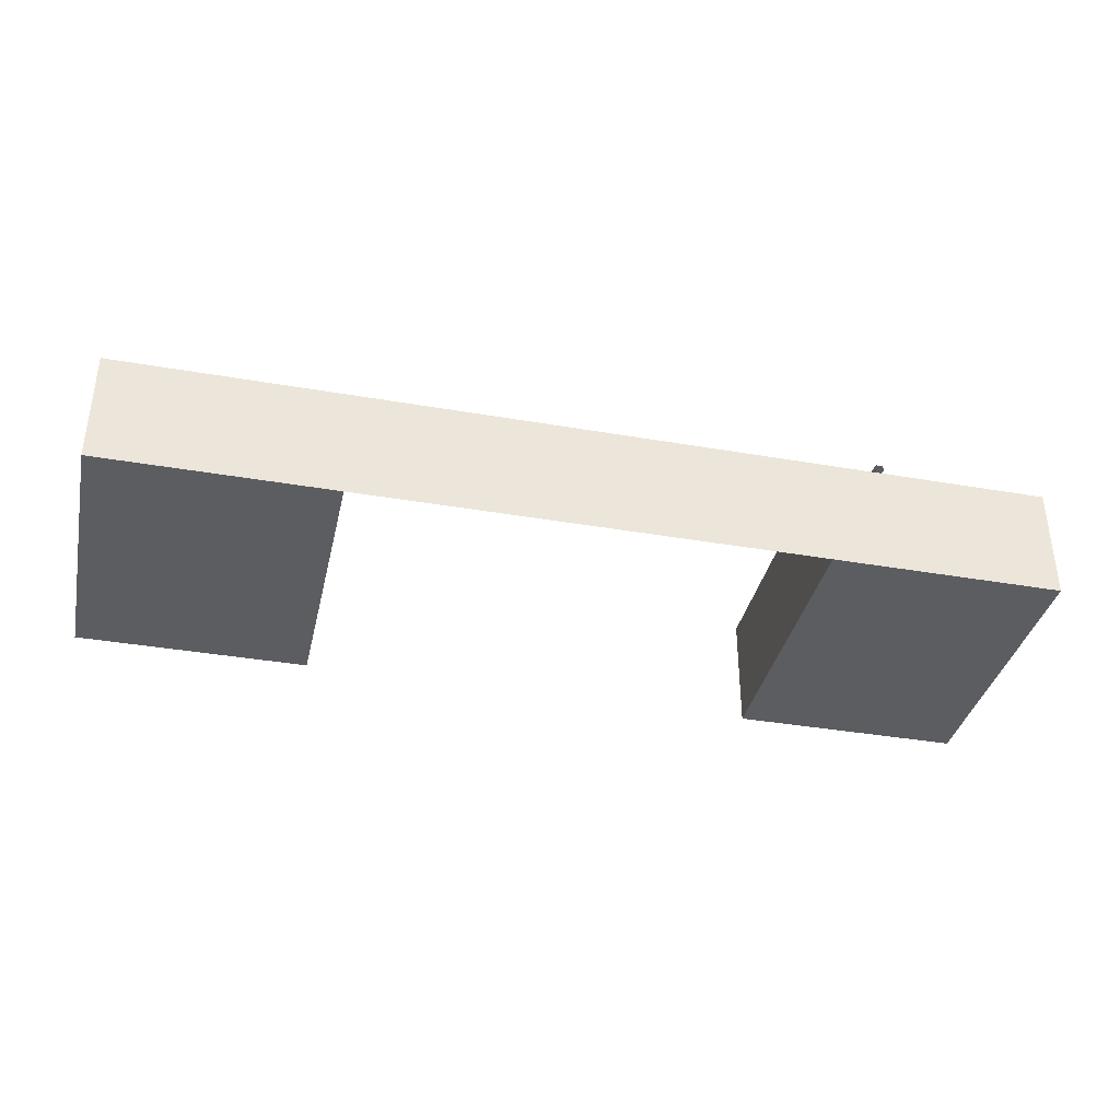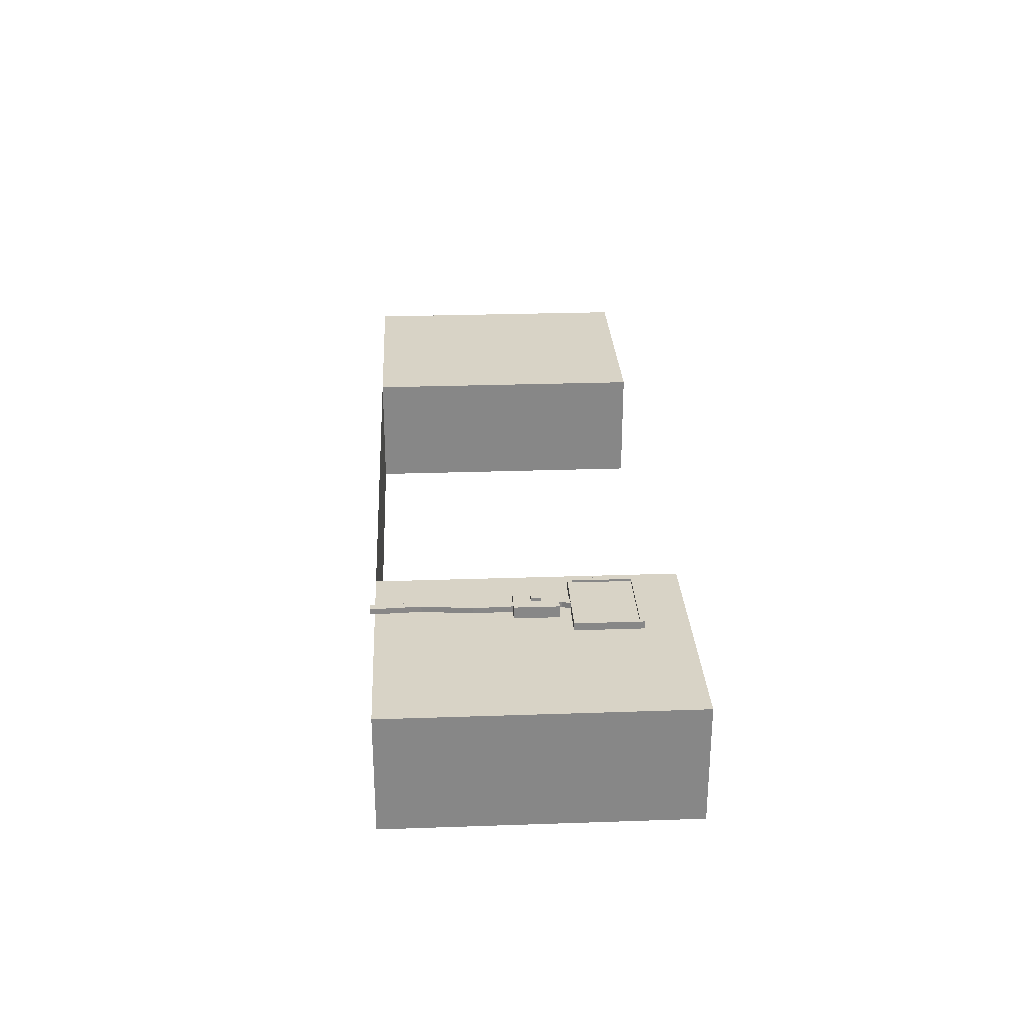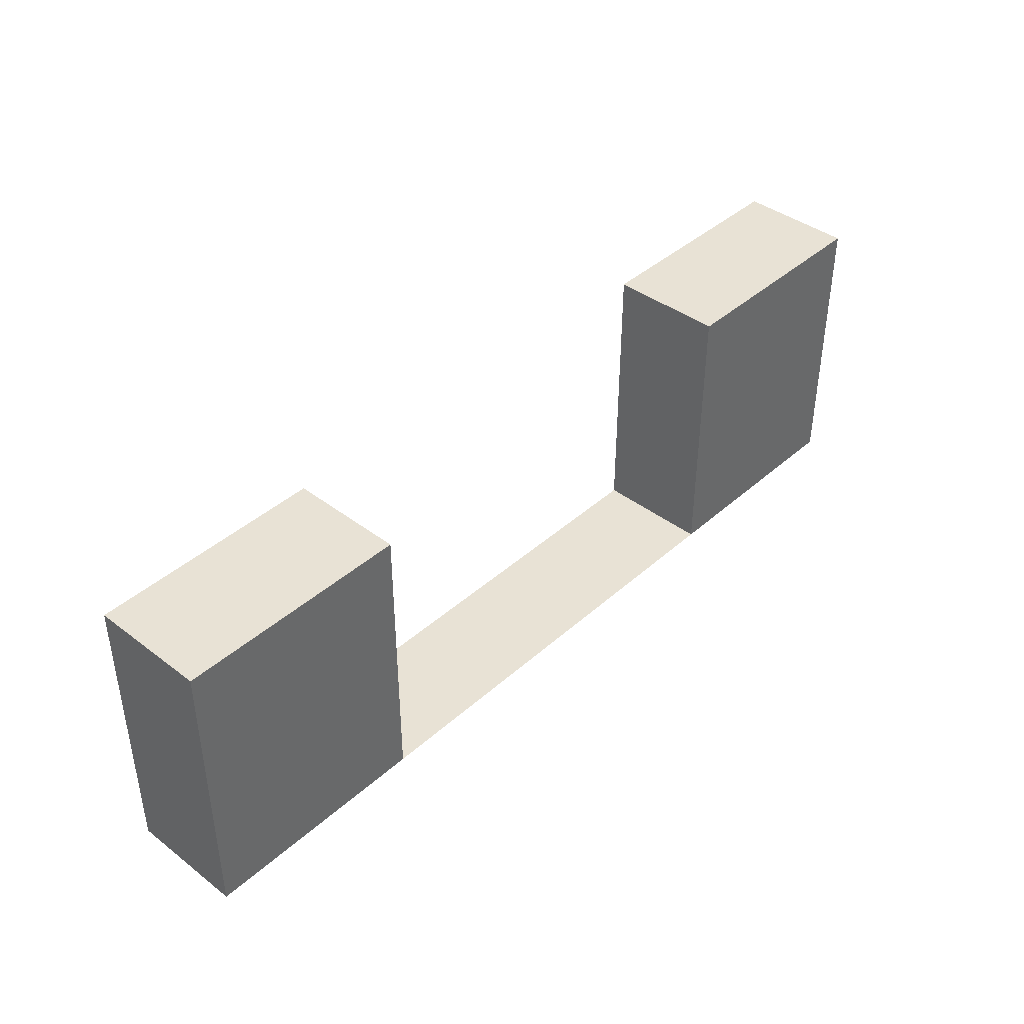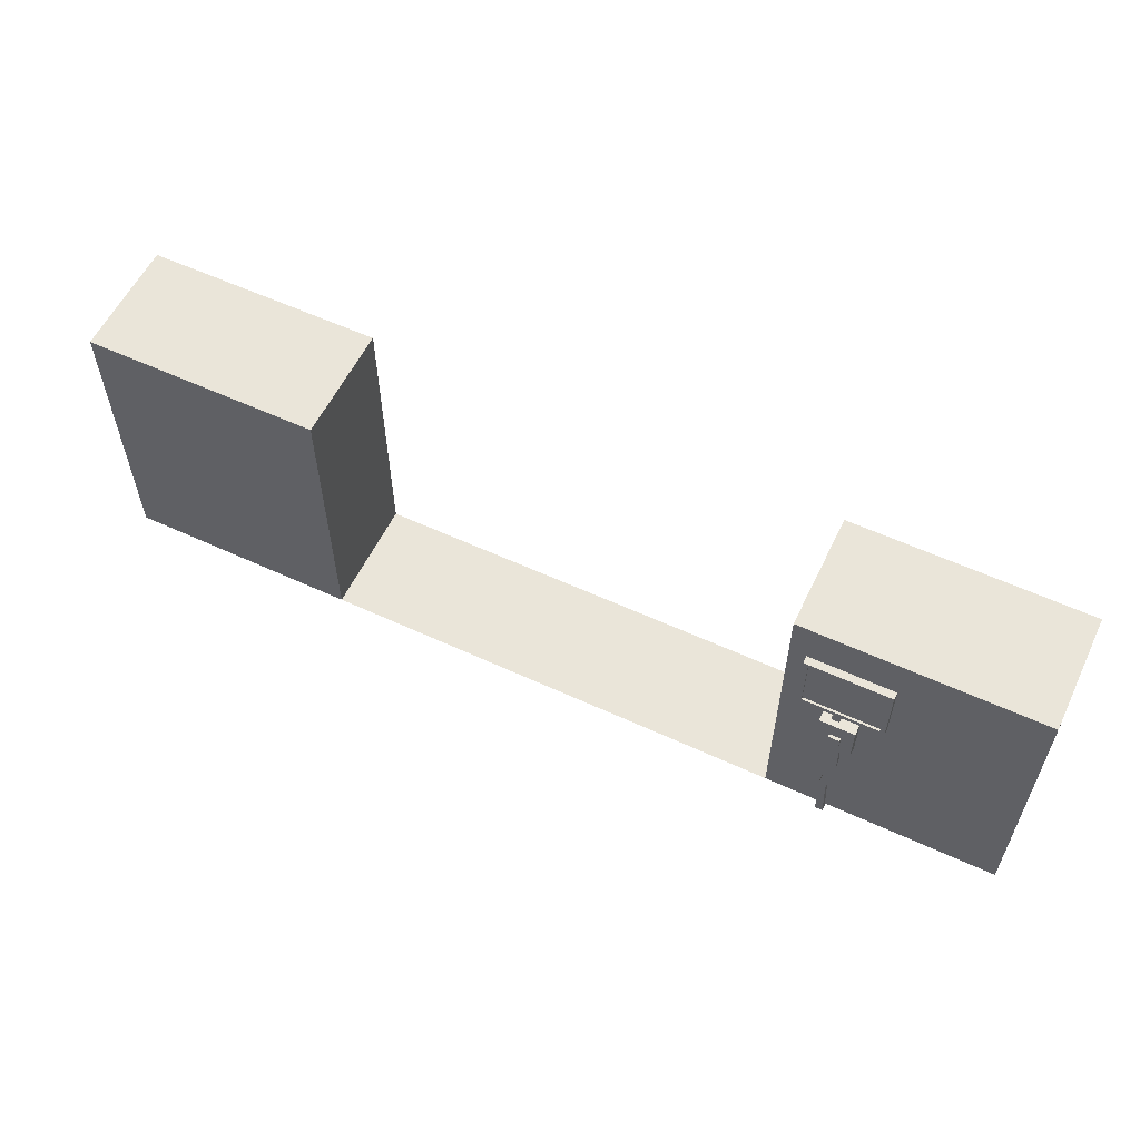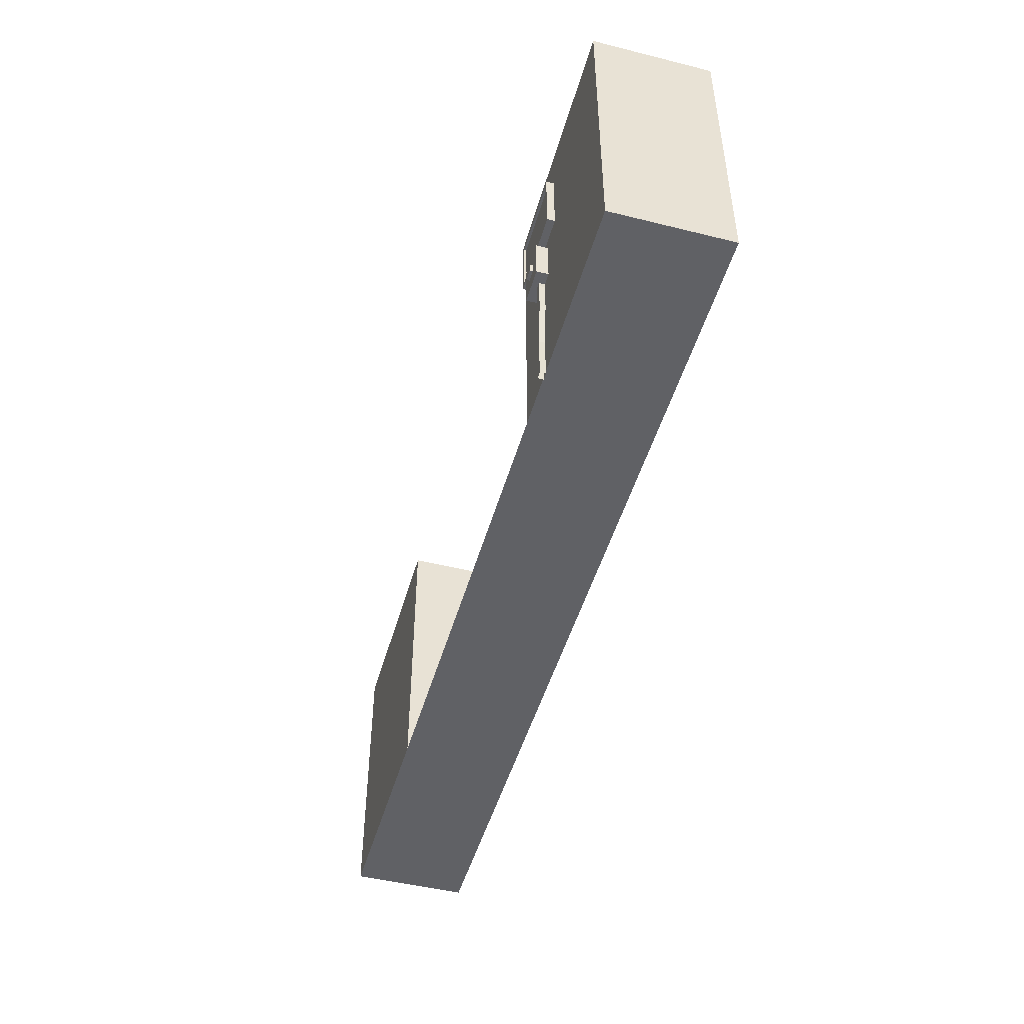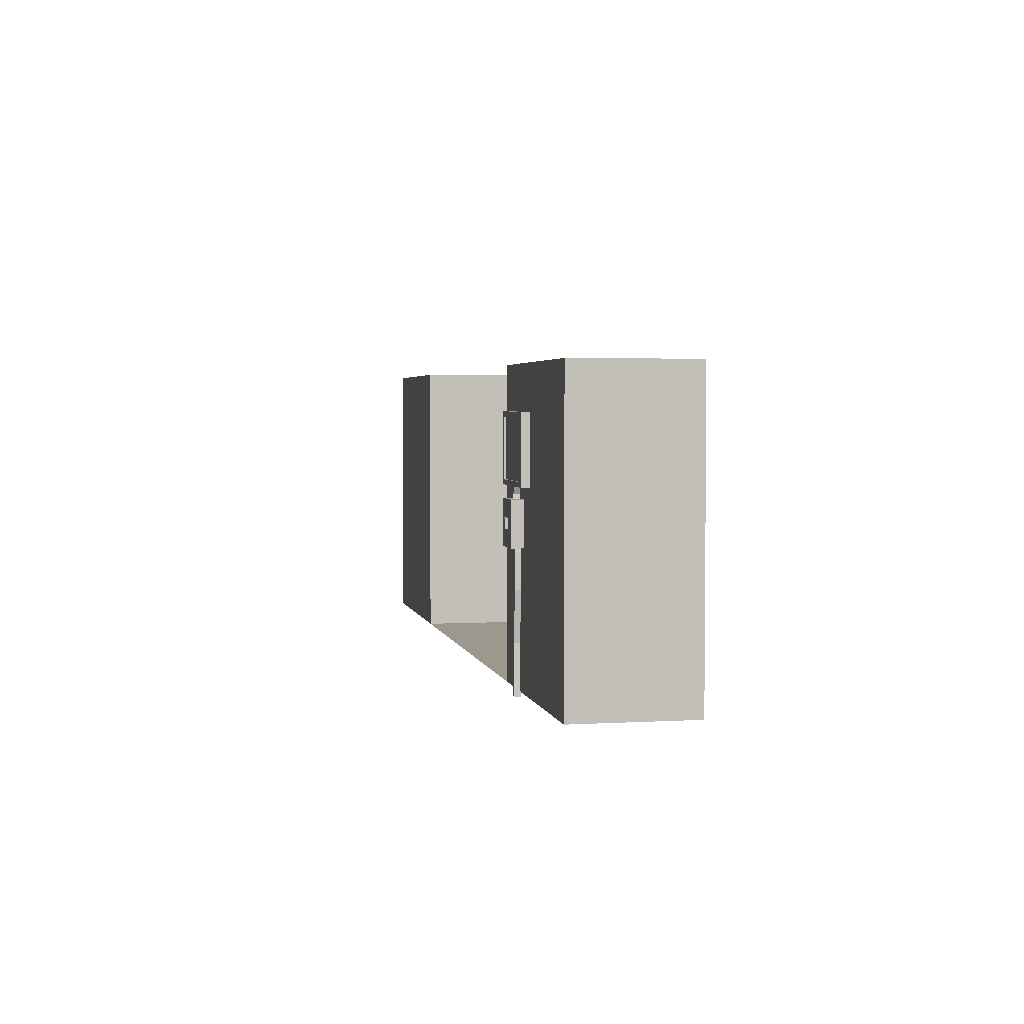
<metadata>
{"format":"obj","ext":"obj","renderer":"f3d","projection":"perspective","resolution":1024,"background":"white","views":[{"elev":-36.8,"azim":-12.7,"up":"+Z"},{"elev":27.8,"azim":87.0,"up":"+Z"},{"elev":40.9,"azim":132.8,"up":"+Y"},{"elev":57.8,"azim":25.6,"up":"+Y"},{"elev":-47.9,"azim":74.4,"up":"+Y"},{"elev":3.2,"azim":78.7,"up":"+Y"}]}
</metadata>
<code>
g IL_MB_Wall
v 2.796 2.5 0.2036
v 2.796 2.5 0.7964
v 2.204 2.5 0.7964
v 2.204 2.5 0.2036
v 3 1.25 1
v 2 1.25 1
v 2 2.5 1
v 3 2.5 1
v 4 1.25 1
v 4 2.5 1
v 2 1.25 0.5982
v 2 1.25 0.4018
v 2 2.098 0.4018
v 2 2.098 0.5982
v 2 0 0
v 2 0 1
v 3 0 1
v 3 0 0
v 4 0 0
v 4 0 1
v 3 2.5 0
v 4 2.5 0
v 4 2.5 1
v 3 2.5 1
v 2.796 2.5 0.2036
v 2.796 2.5 0.7964
v 2.204 2.5 0.2036
v 2 2.5 1
v 2 2.5 0
v 2.204 2.5 0.7964
v 2 1.25 0
v 3 2.5 0
v 2 2.5 0
v 3 1.25 0
v 4 2.5 0
v 4 1.25 0
v 2 0 0
v 3 1.25 0
v 2 1.25 0
v 3 0 0
v 4 1.25 0
v 4 0 0
v 2 0.09806 0.5982
v 2 0.09806 0.4018
v 2 1.25 0.4018
v 2 1.25 0.5982
v 3 0 1
v 2 0 1
v 2 1.25 1
v 3 1.25 1
v 4 0 1
v 4 1.25 1
v -2.204 2.5 0.2036
v -2.204 2.5 0.7964
v -2.796 2.5 0.7964
v -2.796 2.5 0.2036
v -2 1.25 1
v -3 2.5 1
v -2 2.5 1
v -3 1.25 1
v -4 2.5 1
v -4 1.25 1
v -3 0 0
v -4 0 0
v -4 0 1
v -3 0 1
v -2 0 1
v -2 0 0
v -2 1.25 0.4018
v -2 1.25 0.5982
v -2 2.098 0.5982
v -2 2.098 0.4018
v -3 1.25 0
v -2 1.25 0
v -2 2.5 0
v -3 2.5 0
v -4 1.25 0
v -4 2.5 0
v -3 0 0
v -2 0 0
v -2 1.25 0
v -3 1.25 0
v -4 0 0
v -4 1.25 0
v -2 0.09806 0.4018
v -2 0.09806 0.5982
v -2 1.25 0.5982
v -2 1.25 0.4018
v -3 0 1
v -4 0 1
v -4 1.25 1
v -3 1.25 1
v -2 0 1
v -2 1.25 1
v 2 0 1
v -2 0 1
v -2 0 0
v 2 0 0
v -4 1.25 1
v -4 1.25 0
v -4 2.5 0
v -4 2.5 1
v -4 0 1
v -4 0 0
v -4 1.25 0
v -4 1.25 1
v -3 2.5 1
v -4 2.5 1
v -4 2.5 0
v -3 2.5 0
v -2.796 2.5 0.7964
v -2.204 2.5 0.7964
v -2.796 2.5 0.2036
v -2 2.5 1
v -2 2.5 0
v -2.204 2.5 0.2036
v 4 1.25 0
v 4 1.25 1
v 4 2.5 1
v 4 2.5 0
v 4 0 0
v 4 0 1
v 4 1.25 1
v 4 1.25 0
v 2 2.098 0.5982
v 2 1.25 1
v 2 1.25 0.5982
v 2 2.5 1
v 2 2.098 0.4018
v 2 2.5 0
v 2 1.25 0.4018
v 2 1.25 0
v 2 0.09806 0.4018
v 2 1.25 0
v 2 1.25 0.4018
v 2 0 0
v 2 0.09806 0.5982
v 2 0 1
v 2 1.25 0.5982
v 2 1.25 1
v -2 1.25 0.4018
v -2 1.25 0
v -2 0 0
v -2 0.09806 0.4018
v -2 0 1
v -2 0.09806 0.5982
v -2 1.25 1
v -2 1.25 0.5982
v -2 2.098 0.4018
v -2 1.25 0
v -2 1.25 0.4018
v -2 2.5 0
v -2 2.098 0.5982
v -2 2.5 1
v -2 1.25 0.5982
v -2 1.25 1
v 2.647 1.107 1
v 2.647 1.476 1
v 2.353 1.476 1
v 2.353 1.107 1
v 2.548 1.334 1.1
v 2.548 1.334 1.126
v 2.452 1.334 1.126
v 2.452 1.334 1.1
v 2.647 1.476 1
v 2.647 1.476 1.1
v 2.353 1.476 1.1
v 2.353 1.476 1
v 2.353 1.107 1
v 2.353 1.107 1.1
v 2.647 1.107 1.1
v 2.647 1.107 1
v 2.353 1.476 1
v 2.353 1.476 1.1
v 2.353 1.107 1.1
v 2.353 1.107 1
v 2.647 1.107 1
v 2.647 1.107 1.1
v 2.647 1.476 1.1
v 2.647 1.476 1
v 2.468 1.599 1.002
v 2.532 1.599 1.002
v 2.532 1.599 1.051
v 2.468 1.599 1.051
v 2.511 0.3736 1.002
v 2.532 -0.03494 1.002
v 2.532 -0.03494 1.051
v 2.511 0.3736 1.051
v 2.447 0.3736 1.002
v 2.468 -0.03494 1.002
v 2.532 -0.03494 1.002
v 2.511 0.3736 1.002
v 2.492 0.7821 1.002
v 2.556 0.7821 1.002
v 2.486 1.063 1.002
v 2.55 1.063 1.002
v 2.432 1.509 1.002
v 2.496 1.509 1.002
v 2.468 1.599 1.002
v 2.532 1.599 1.002
v 2.447 0.3736 1.051
v 2.468 -0.03494 1.051
v 2.468 -0.03494 1.002
v 2.447 0.3736 1.002
v 2.511 0.3736 1.051
v 2.532 -0.03494 1.051
v 2.468 -0.03494 1.051
v 2.447 0.3736 1.051
v 2.556 0.7821 1.051
v 2.492 0.7821 1.051
v 2.55 1.063 1.051
v 2.486 1.063 1.051
v 2.496 1.509 1.051
v 2.432 1.509 1.051
v 2.532 1.599 1.051
v 2.468 1.599 1.051
v 2.548 1.249 1.126
v 2.452 1.249 1.126
v 2.452 1.334 1.126
v 2.548 1.334 1.126
v 2.452 1.249 1.1
v 2.452 1.249 1.126
v 2.548 1.249 1.126
v 2.548 1.249 1.1
v 2.452 1.334 1.1
v 2.452 1.334 1.126
v 2.452 1.249 1.126
v 2.452 1.249 1.1
v 2.548 1.249 1.1
v 2.548 1.249 1.126
v 2.548 1.334 1.126
v 2.548 1.334 1.1
v 2.853 1.573 1
v 2.853 2.137 1
v 2.14 2.137 1
v 2.14 1.573 1
v 2.813 1.613 1.064
v 2.813 1.613 1.045
v 2.813 2.098 1.045
v 2.813 2.098 1.064
v 2.853 1.573 1
v 2.853 1.573 1.064
v 2.853 2.137 1.064
v 2.853 2.137 1
v 2.14 2.137 1
v 2.14 2.137 1.064
v 2.14 1.573 1.064
v 2.14 1.573 1
v 2.14 1.573 1
v 2.14 1.573 1.064
v 2.853 1.573 1.064
v 2.853 1.573 1
v 2.853 2.137 1
v 2.853 2.137 1.064
v 2.14 2.137 1.064
v 2.14 2.137 1
v 2.813 1.613 1.045
v 2.18 1.613 1.045
v 2.18 2.098 1.045
v 2.813 2.098 1.045
v 2.18 2.098 1.064
v 2.18 2.098 1.045
v 2.18 1.613 1.045
v 2.18 1.613 1.064
v 2.18 1.613 1.064
v 2.18 1.613 1.045
v 2.813 1.613 1.045
v 2.813 1.613 1.064
v 2.813 2.098 1.064
v 2.813 2.098 1.045
v 2.18 2.098 1.045
v 2.18 2.098 1.064
v 2.486 1.063 1.051
v 2.492 0.7821 1.051
v 2.492 0.7821 1.002
v 2.486 1.063 1.002
v 2.55 1.063 1.002
v 2.556 0.7821 1.002
v 2.556 0.7821 1.051
v 2.55 1.063 1.051
v 2.492 0.7821 1.051
v 2.447 0.3736 1.051
v 2.447 0.3736 1.002
v 2.492 0.7821 1.002
v 2.556 0.7821 1.002
v 2.511 0.3736 1.002
v 2.511 0.3736 1.051
v 2.556 0.7821 1.051
v 2.532 1.599 1.002
v 2.496 1.509 1.002
v 2.496 1.509 1.051
v 2.532 1.599 1.051
v 2.468 1.599 1.051
v 2.432 1.509 1.051
v 2.432 1.509 1.002
v 2.468 1.599 1.002
v 2.496 1.509 1.002
v 2.55 1.063 1.002
v 2.55 1.063 1.051
v 2.496 1.509 1.051
v 2.432 1.509 1.051
v 2.486 1.063 1.051
v 2.486 1.063 1.002
v 2.432 1.509 1.002
v 2.548 1.334 1.1
v 2.647 1.107 1.1
v 2.548 1.249 1.1
v 2.647 1.476 1.1
v 2.353 1.107 1.1
v 2.452 1.334 1.1
v 2.452 1.249 1.1
v 2.353 1.476 1.1
v 2.18 1.613 1.064
v 2.14 1.573 1.064
v 2.14 2.137 1.064
v 2.18 2.098 1.064
v 2.813 1.613 1.064
v 2.853 2.137 1.064
v 2.853 1.573 1.064
v 2.813 2.098 1.064
g IL_MB_Wall_0
f 3 2 1
f 4 3 1
f 7 6 5
f 8 7 5
f 5 9 8
f 9 10 8
f 13 12 11
f 14 13 11
f 17 16 15
f 18 17 15
f 18 19 17
f 19 20 17
f 23 22 21
f 24 23 21
f 24 21 25
f 26 24 25
f 25 21 27
f 28 24 26
f 21 29 27
f 30 28 26
f 27 29 30
f 29 28 30
f 33 32 31
f 32 34 31
f 32 35 34
f 35 36 34
f 39 38 37
f 38 40 37
f 38 41 40
f 41 42 40
f 45 44 43
f 46 45 43
f 49 48 47
f 50 49 47
f 47 51 50
f 51 52 50
f 55 54 53
f 56 55 53
f 59 58 57
f 58 60 57
f 58 61 60
f 61 62 60
f 65 64 63
f 66 65 63
f 67 66 63
f 68 67 63
f 71 70 69
f 72 71 69
f 75 74 73
f 76 75 73
f 73 77 76
f 77 78 76
f 81 80 79
f 82 81 79
f 79 83 82
f 83 84 82
f 87 86 85
f 88 87 85
f 91 90 89
f 92 91 89
f 92 89 93
f 94 92 93
f 97 96 95
f 98 97 95
f 101 100 99
f 102 101 99
f 105 104 103
f 106 105 103
f 109 108 107
f 110 109 107
f 110 107 111
f 111 107 112
f 113 110 111
f 107 114 112
f 115 110 113
f 112 114 116
f 116 115 113
f 114 115 116
f 119 118 117
f 120 119 117
f 123 122 121
f 124 123 121
f 127 126 125
f 126 128 125
f 125 128 129
f 128 130 129
f 129 130 131
f 130 132 131
f 135 134 133
f 134 136 133
f 133 136 137
f 136 138 137
f 137 138 139
f 138 140 139
f 143 142 141
f 144 143 141
f 145 143 144
f 146 145 144
f 147 145 146
f 148 147 146
f 151 150 149
f 150 152 149
f 149 152 153
f 152 154 153
f 153 154 155
f 154 156 155
f 159 158 157
f 160 159 157
f 163 162 161
f 164 163 161
f 167 166 165
f 168 167 165
f 171 170 169
f 172 171 169
f 175 174 173
f 176 175 173
f 179 178 177
f 180 179 177
f 183 182 181
f 184 183 181
f 187 186 185
f 188 187 185
f 191 190 189
f 192 191 189
f 192 189 193
f 194 192 193
f 194 193 195
f 196 194 195
f 196 195 197
f 198 196 197
f 198 197 199
f 200 198 199
f 203 202 201
f 204 203 201
f 207 206 205
f 208 207 205
f 208 205 209
f 210 208 209
f 210 209 211
f 212 210 211
f 212 211 213
f 214 212 213
f 214 213 215
f 216 214 215
f 219 218 217
f 220 219 217
f 223 222 221
f 224 223 221
f 227 226 225
f 228 227 225
f 231 230 229
f 232 231 229
f 235 234 233
f 236 235 233
f 239 238 237
f 240 239 237
f 243 242 241
f 244 243 241
f 247 246 245
f 248 247 245
f 251 250 249
f 252 251 249
f 255 254 253
f 256 255 253
f 259 258 257
f 260 259 257
f 263 262 261
f 264 263 261
f 267 266 265
f 268 267 265
f 271 270 269
f 272 271 269
f 275 274 273
f 276 275 273
f 279 278 277
f 280 279 277
f 283 282 281
f 284 283 281
f 287 286 285
f 288 287 285
f 291 290 289
f 292 291 289
f 295 294 293
f 296 295 293
f 299 298 297
f 300 299 297
f 303 302 301
f 304 303 301
f 307 306 305
f 306 308 305
f 309 306 307
f 305 308 310
f 311 309 307
f 308 312 310
f 312 309 311
f 310 312 311
f 315 314 313
f 316 315 313
f 313 314 317
f 318 315 316
f 314 319 317
f 320 318 316
f 317 319 320
f 319 318 320

</code>
